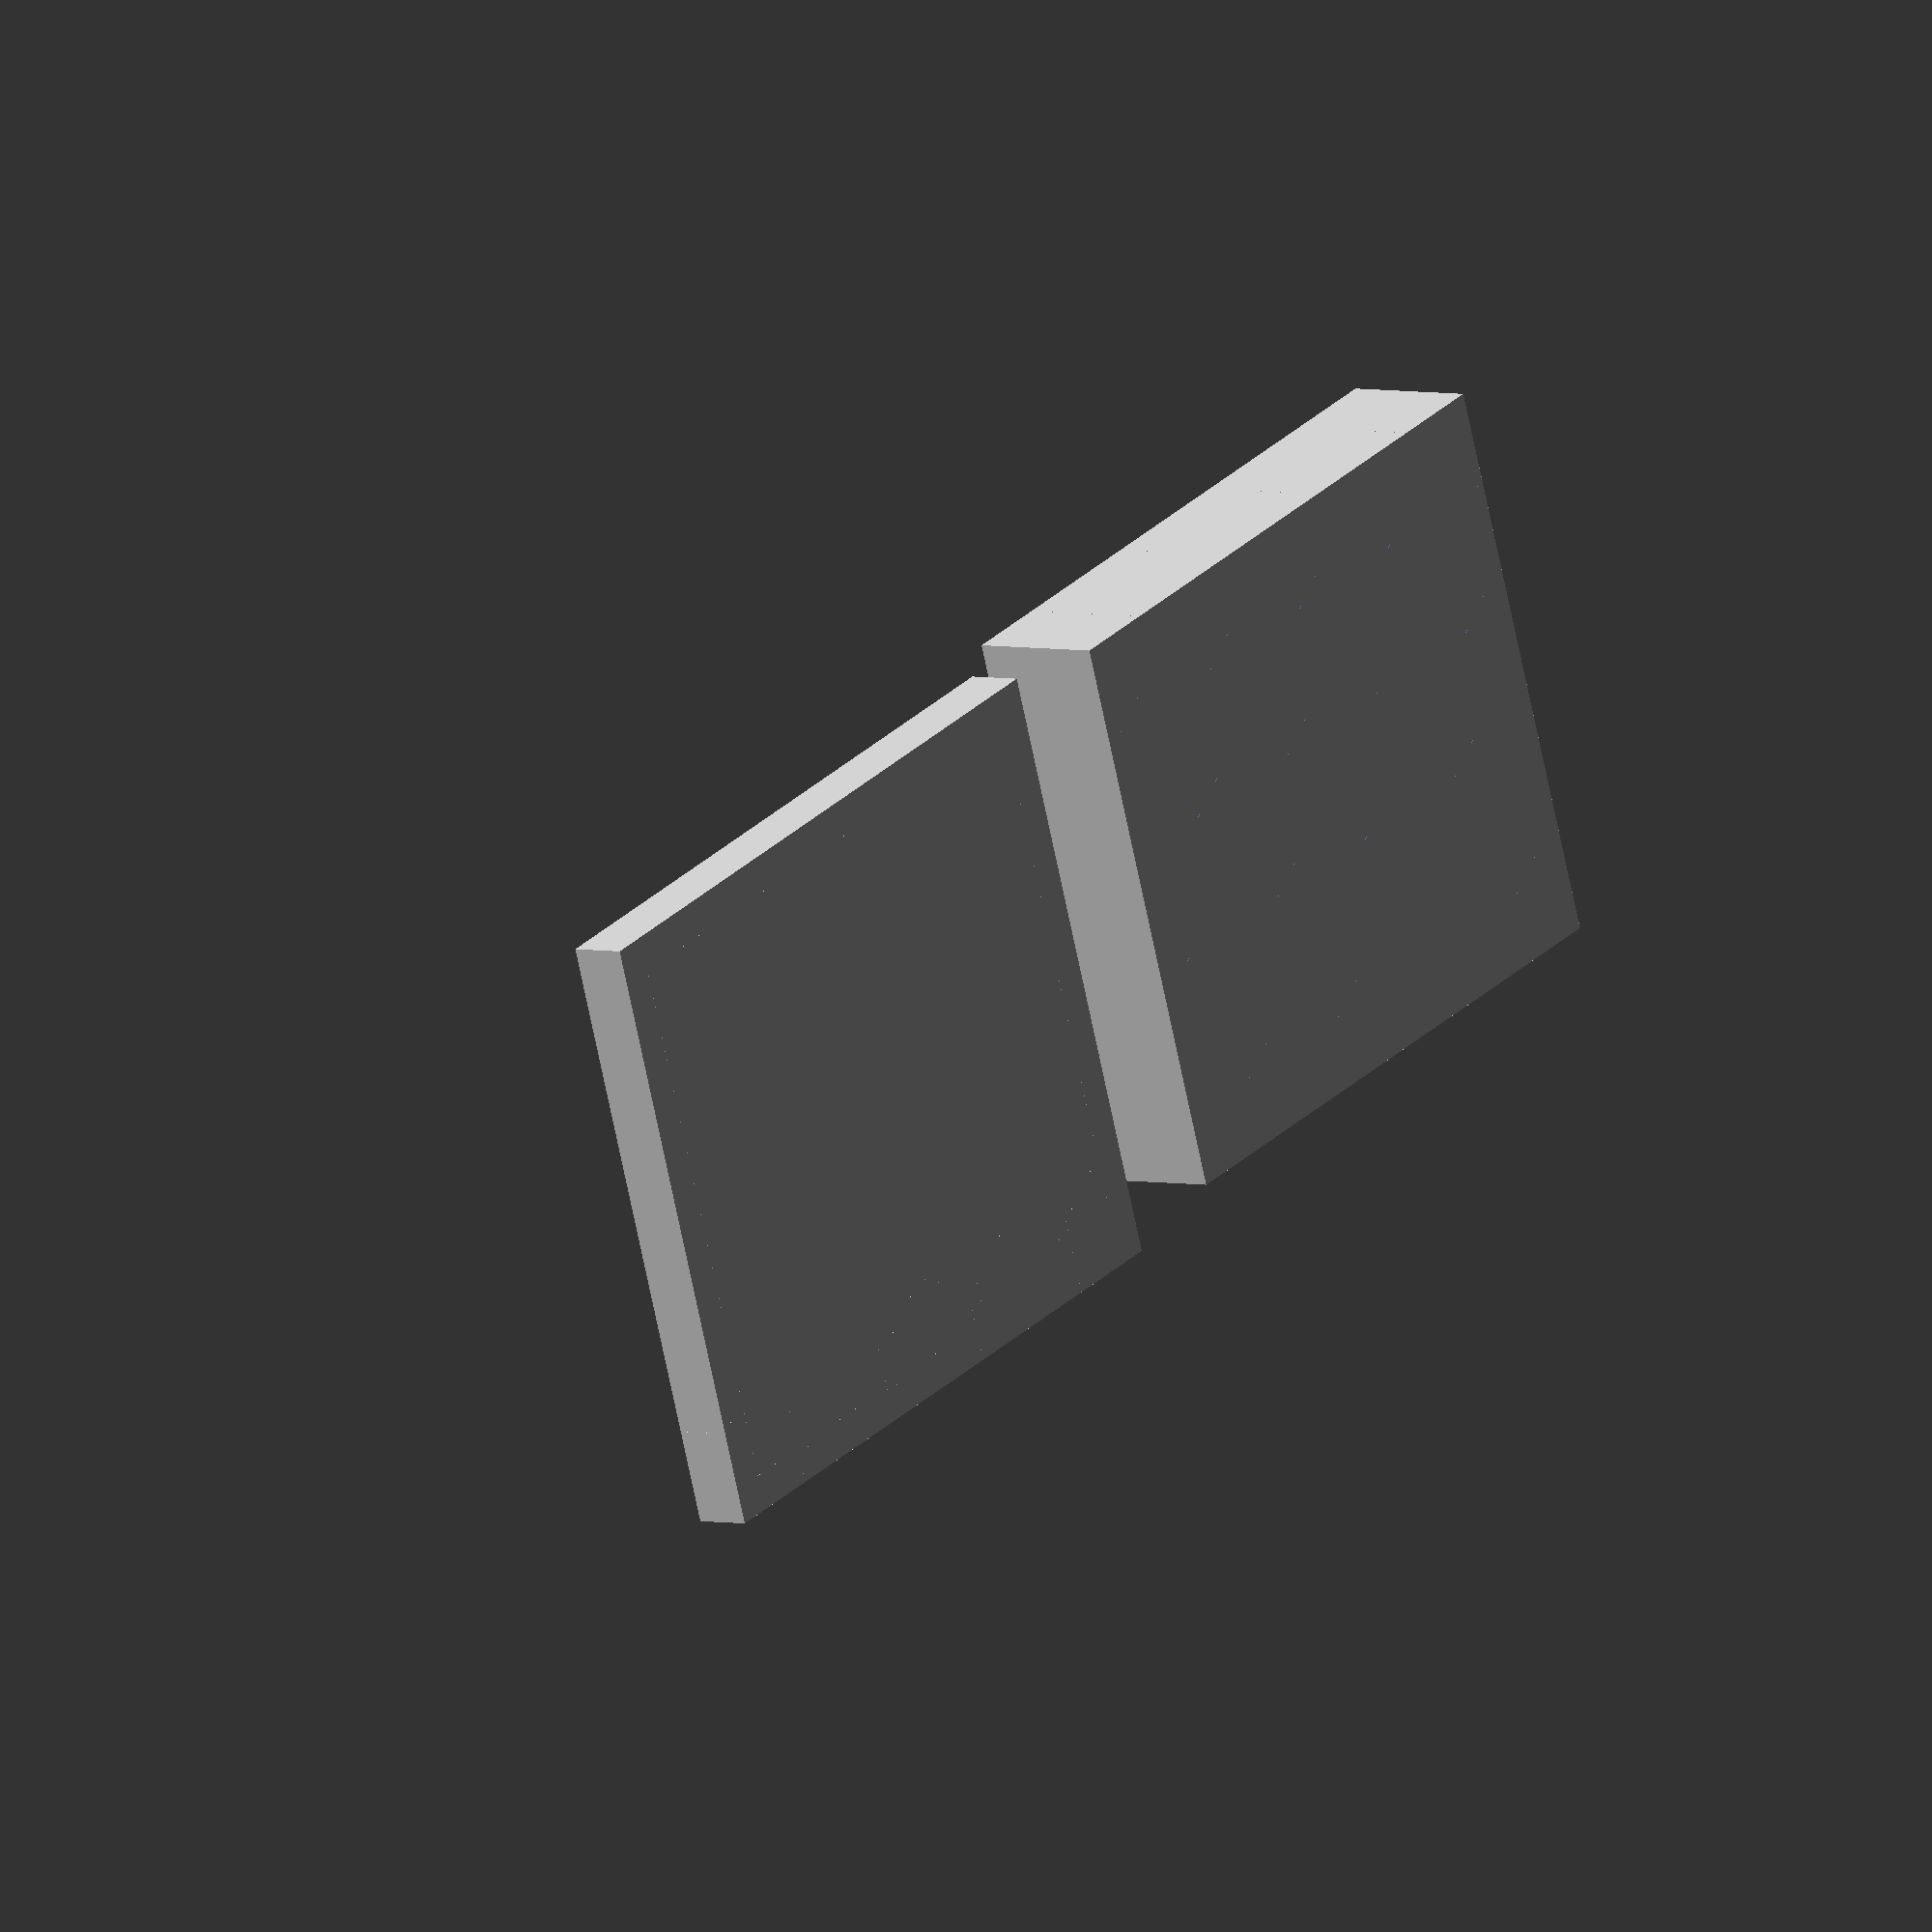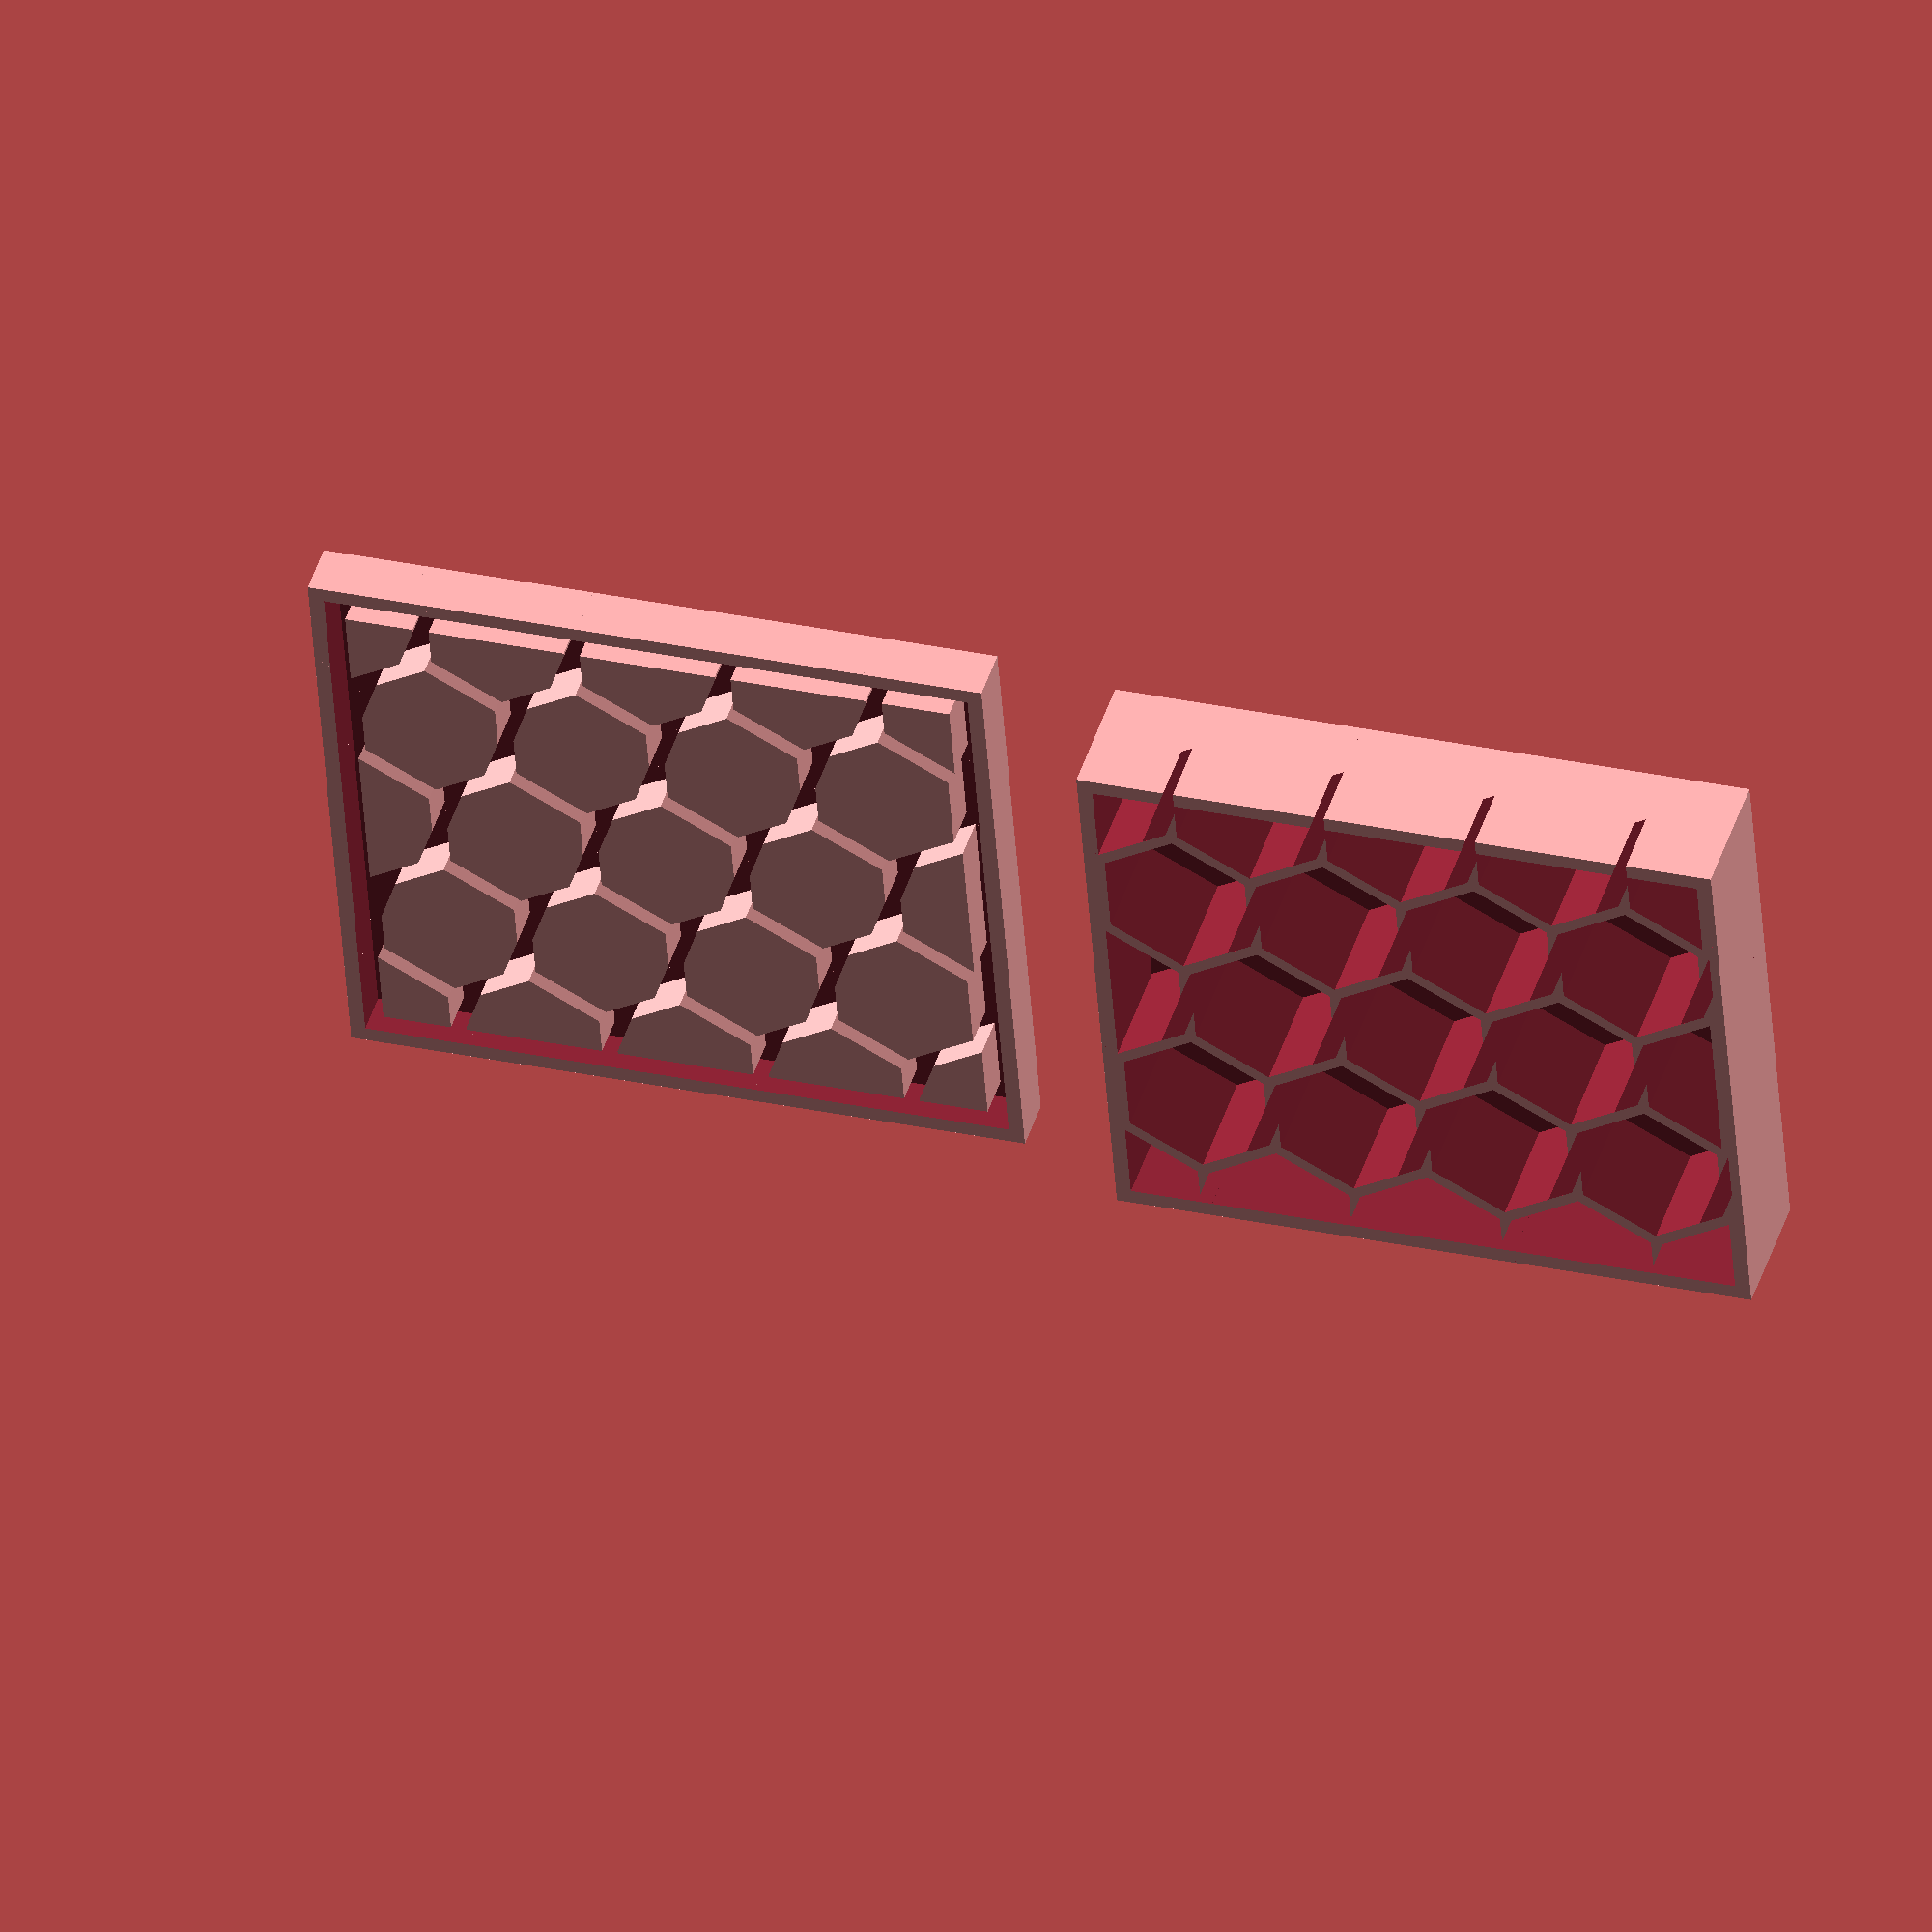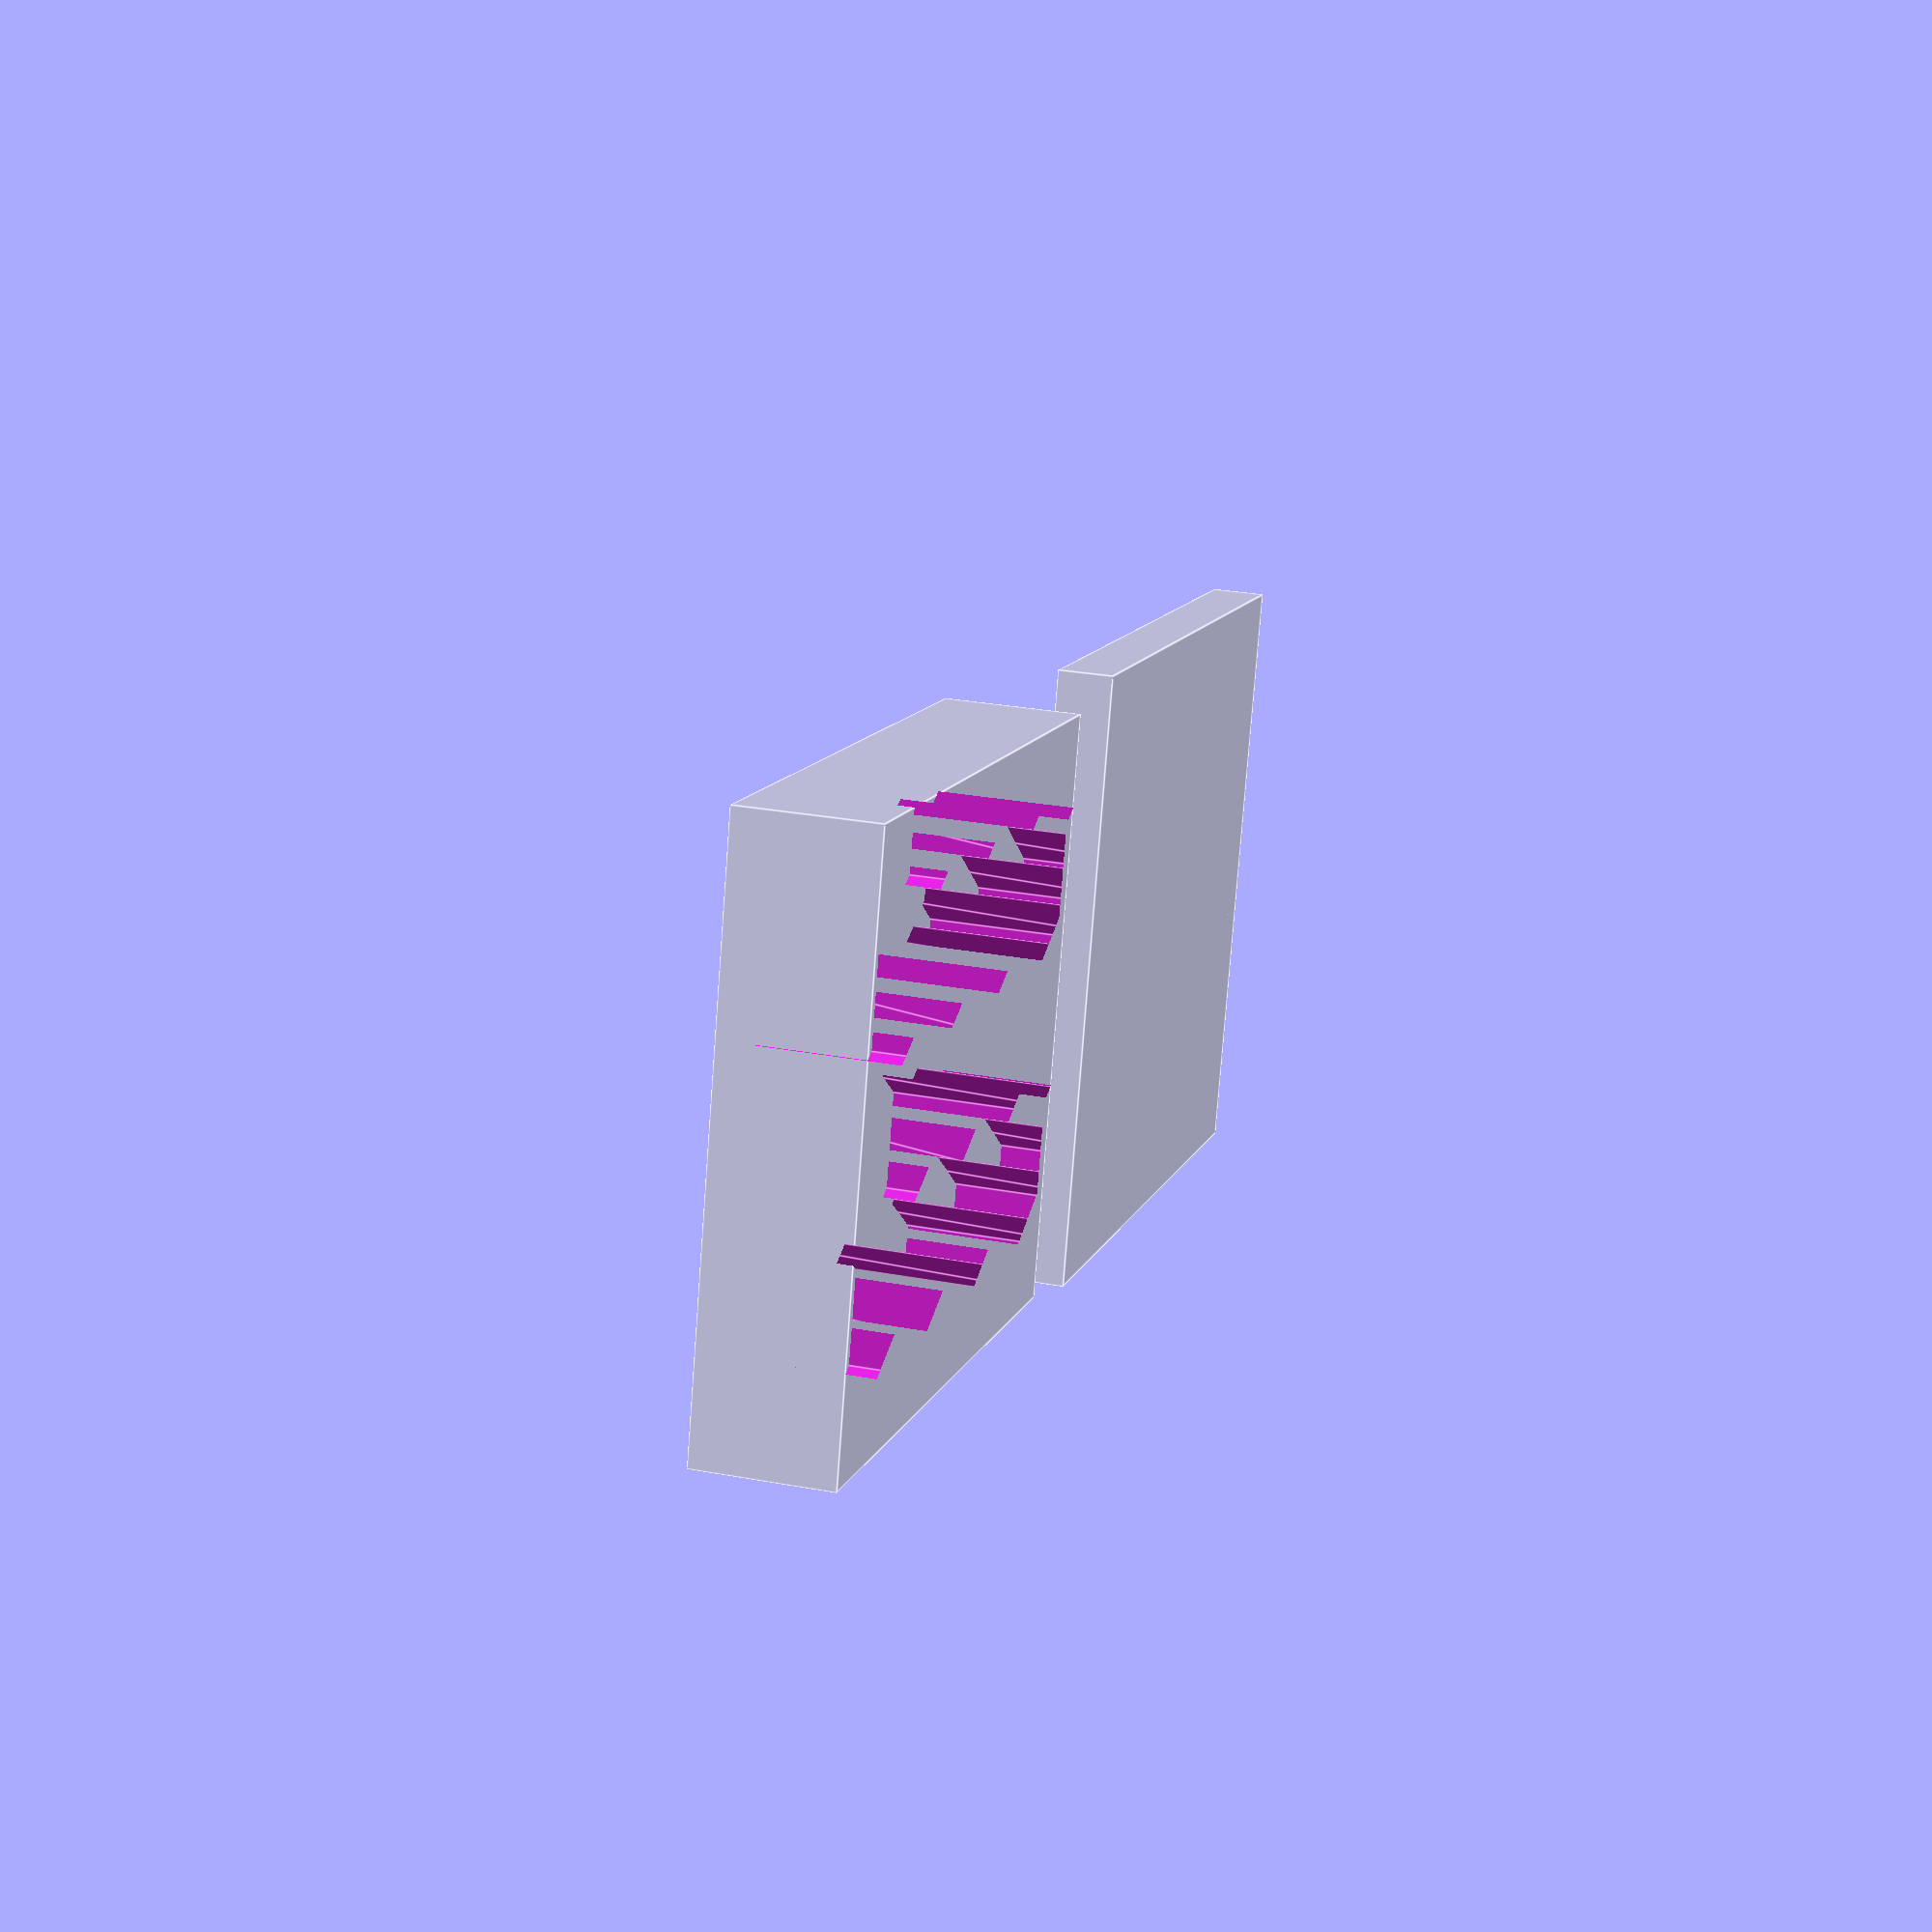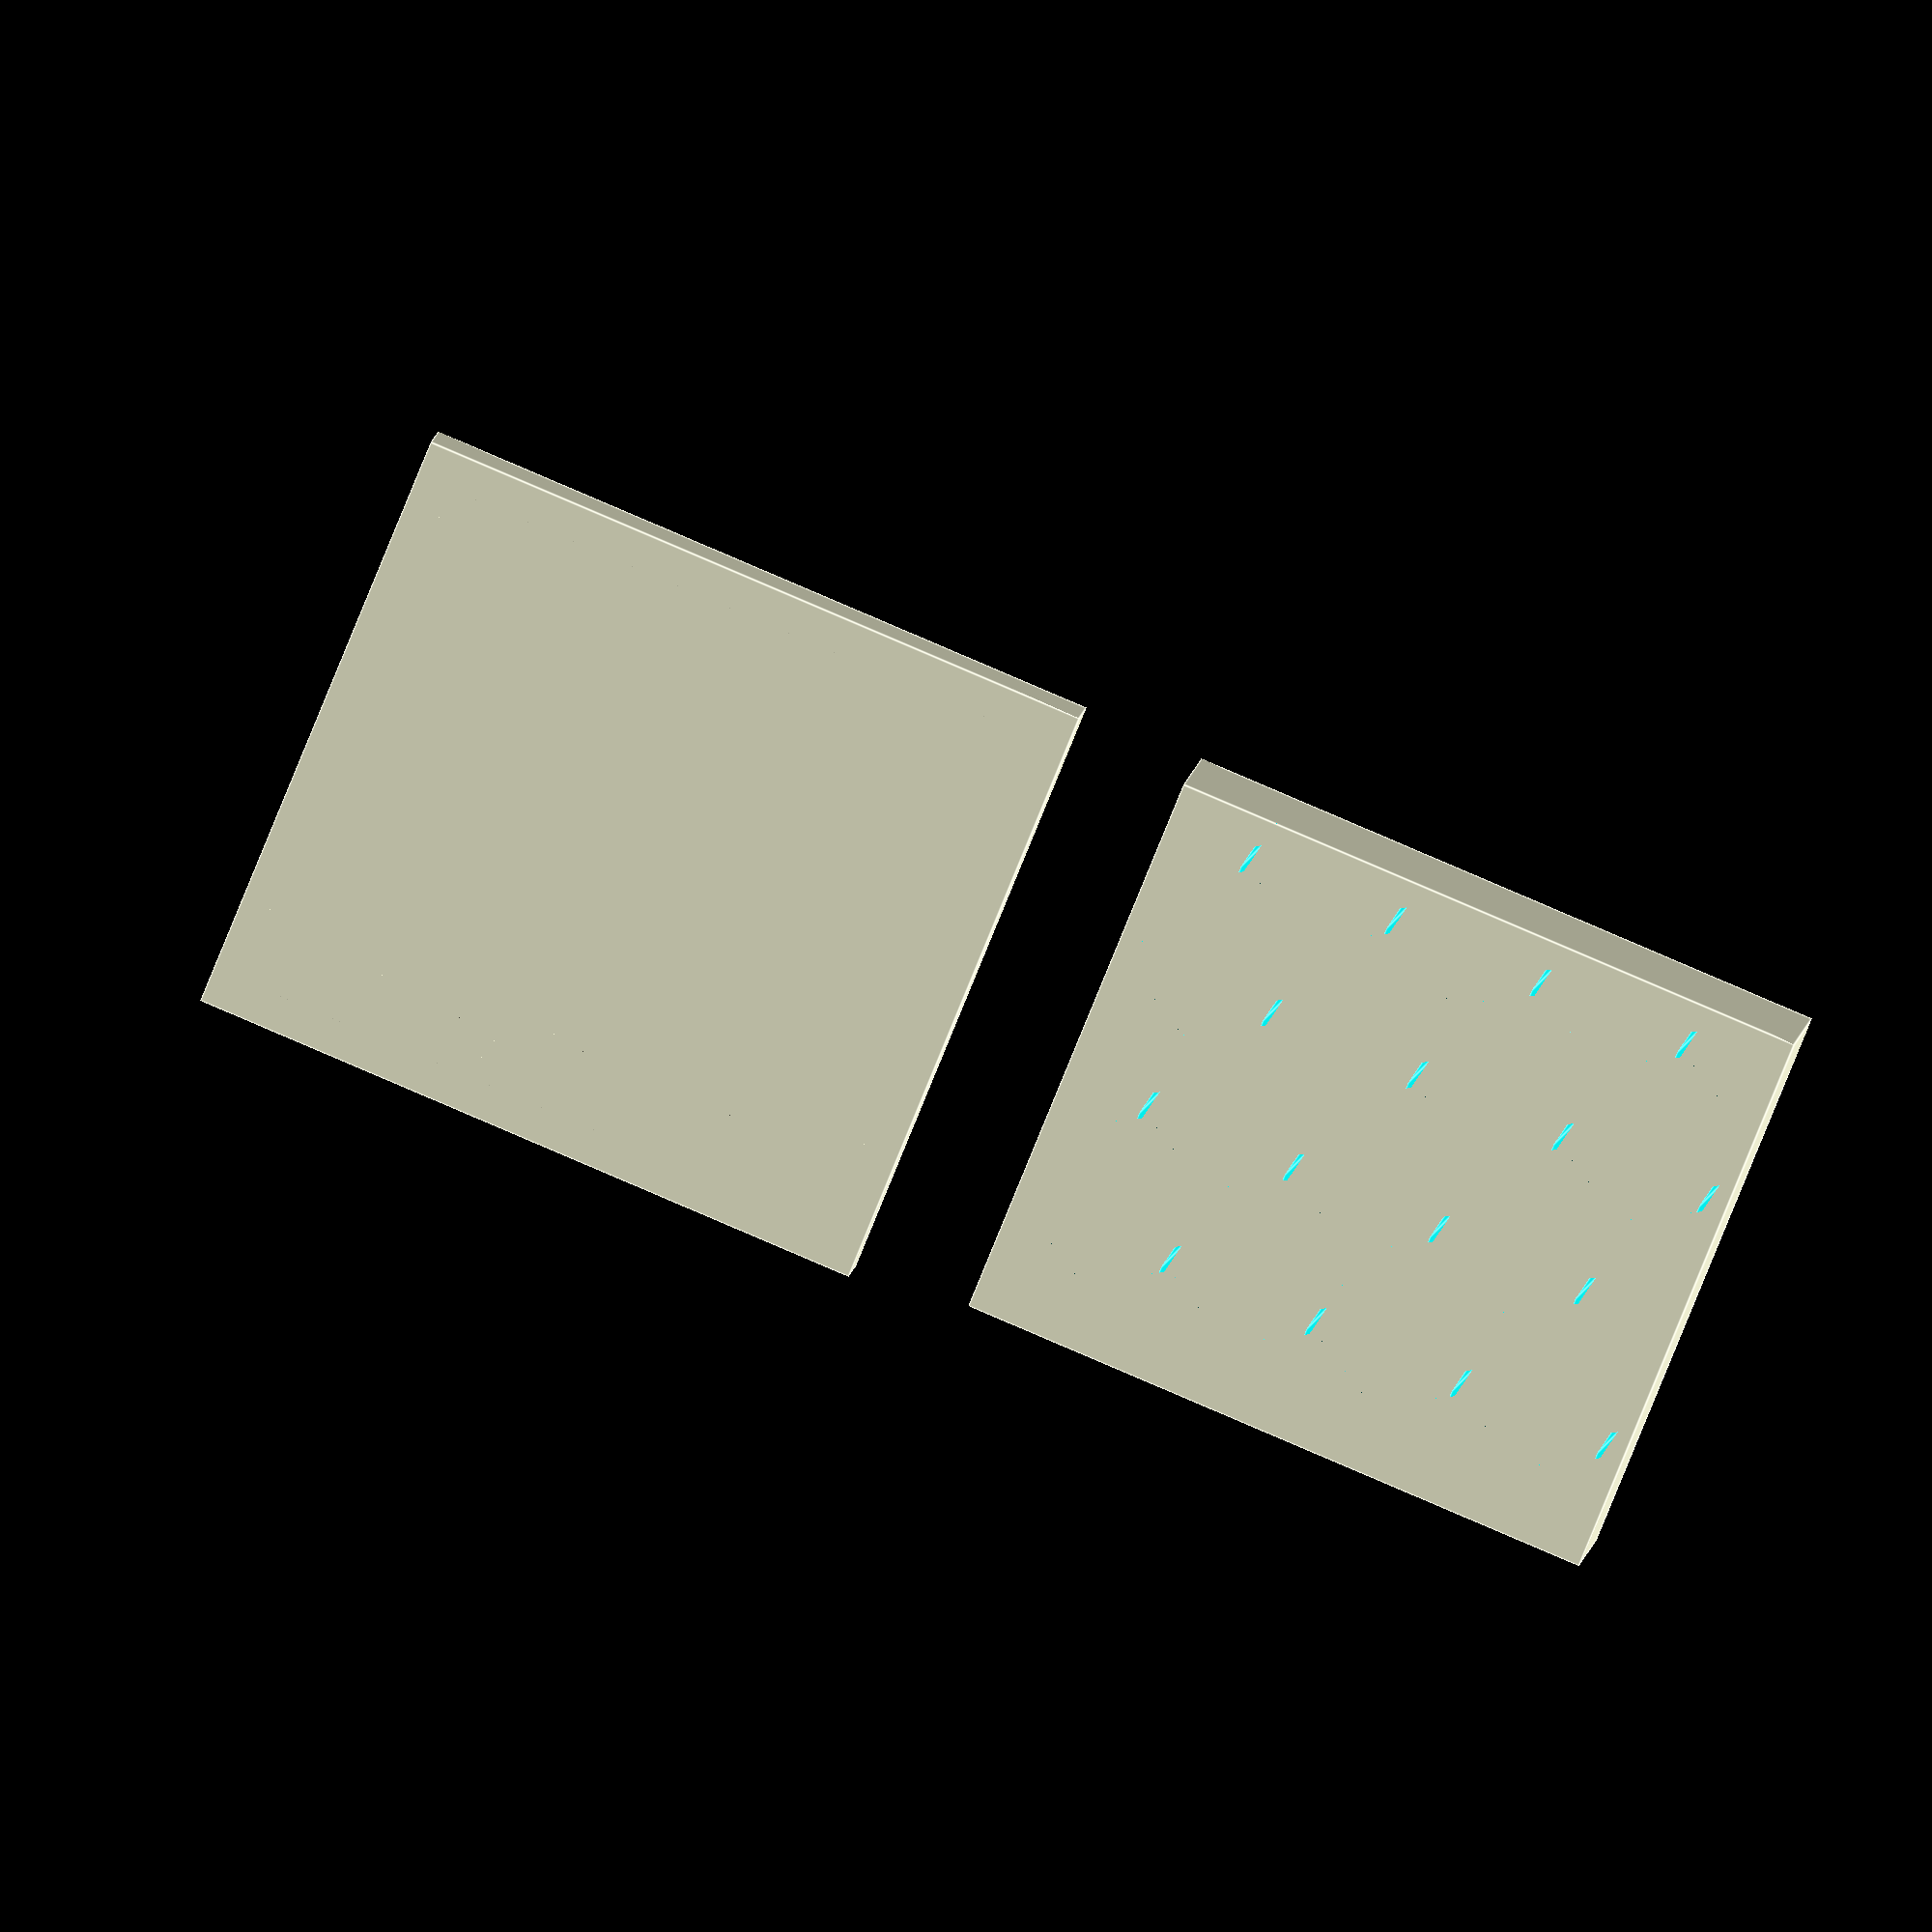
<openscad>
// copyright misty soul 2012
// distributed under the terms of the
// CreativeCommons Attribution-ShareAlike 3.0 Unported (CC BY-SA 3.0)


// number of rows and columns, beware that some hexagonal cells are clipped
// at rectangular box boundaries, so the total number of cells will be
// smaller than rows * columns
rows          = 5;
columns       = 5;

// cell step is hole size between opposite hexagon walls plus inner wall thickness
cell_step     = 20;

// inner depth of the hexagonal boxes
height        = 15;

// walls thickness
inner_walls   = 1.5;
outer_walls   = 2;

// this clearance should allow fitting of the lid over the bottom box
lid_clearance = 0.6;

// how far does the lid protrube inside the bottom box
lid_depth     = 5;

module honeycomb_row(cells, cell_step, inner_walls, height) {
    translate([0, 0, -height/2])
    linear_extrude(height=height) {
        for (j = [0 : cells - 1]) {
            translate([j * cell_step, 0, 0]) rotate([0,0,30])
            circle(r=(cell_step - inner_walls)/sqrt(3),$fn=6);
        }
    }
}


module full_honeycomb(rows, columns, cell_step, inner_walls, height) {
    for (i = [0 : rows - 1]) {
        translate([(i % 2) * cell_step / 2, cell_step * i * sqrt(3) / 2, 0])
        honeycomb_row(columns, cell_step, inner_walls, height);
    }
}

module clipped_honeycomb(rows, columns, cell_step, inner_walls, height) {
    intersection() {
        cube([(columns - 1) * cell_step, (rows - 1) * cell_step * sqrt(3) / 2, height]);
        full_honeycomb(rows, columns, cell_step, inner_walls, 3 * height);
    }
}

module bottom_part(rows, columns, cell_step, inner_walls, outer_walls, height) {
    translate([0, 0, outer_walls])
    difference() {
        translate([-outer_walls, -outer_walls, -outer_walls])
        cube([(columns - 1) * cell_step + 2 * outer_walls,
              (rows - 1) * cell_step * sqrt(3) / 2 + 2 * outer_walls,
              height + outer_walls]);
        clipped_honeycomb(rows, columns, cell_step, inner_walls, 2 * height);
    }
}

module top_part(rows, columns, cell_step, inner_walls, outer_walls, height, lid_clearance) {
    translate([-(cell_step + outer_walls), 0, height + 2 * outer_walls])
    rotate([0,180,0])
    difference() {
        translate([-((2 * outer_walls) + lid_clearance),
                   -((2 * outer_walls) + lid_clearance),
                   height + outer_walls - lid_depth])
            cube([(columns - 1) * cell_step + 4 * outer_walls + 2 * lid_clearance,
                  (rows - 1) * cell_step * sqrt(3) / 2 + 4 * outer_walls + 2 * lid_clearance,
                  outer_walls + lid_depth]);
        bottom_part(rows,columns, cell_step, inner_walls + lid_clearance, outer_walls + lid_clearance, height);
    }
}

bottom_part(rows, columns, cell_step, inner_walls, outer_walls, height);

top_part(rows, columns, cell_step, inner_walls, outer_walls, height, lid_clearance);



</openscad>
<views>
elev=176.2 azim=19.7 roll=53.3 proj=o view=wireframe
elev=135.4 azim=175.8 roll=163.2 proj=o view=solid
elev=332.7 azim=344.4 roll=106.0 proj=p view=edges
elev=348.7 azim=158.0 roll=187.6 proj=o view=edges
</views>
